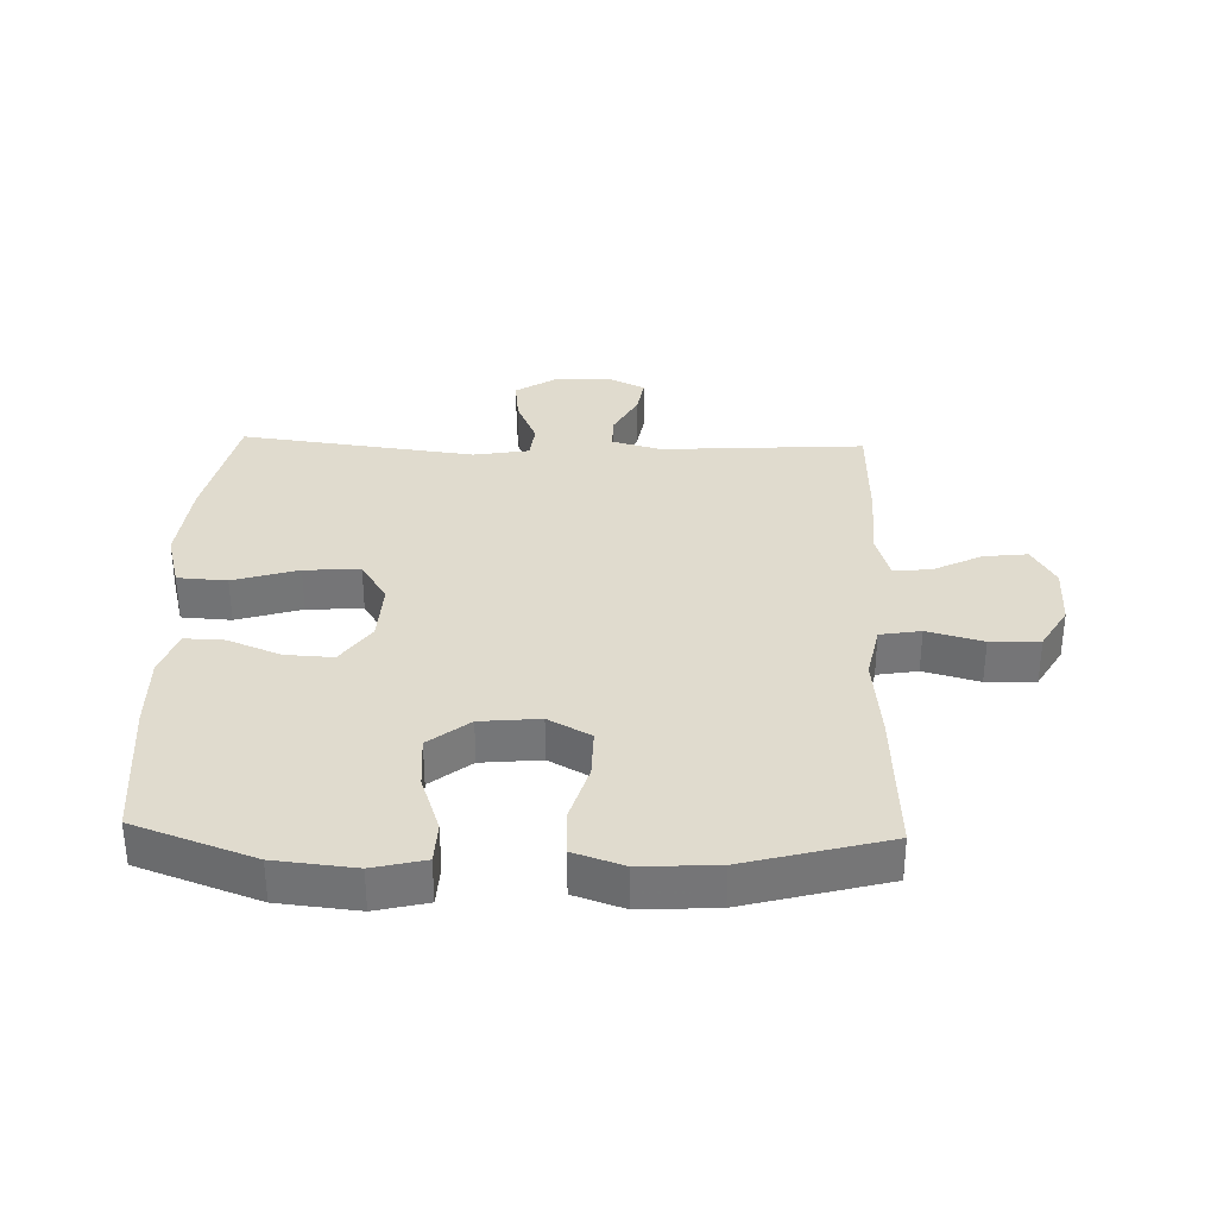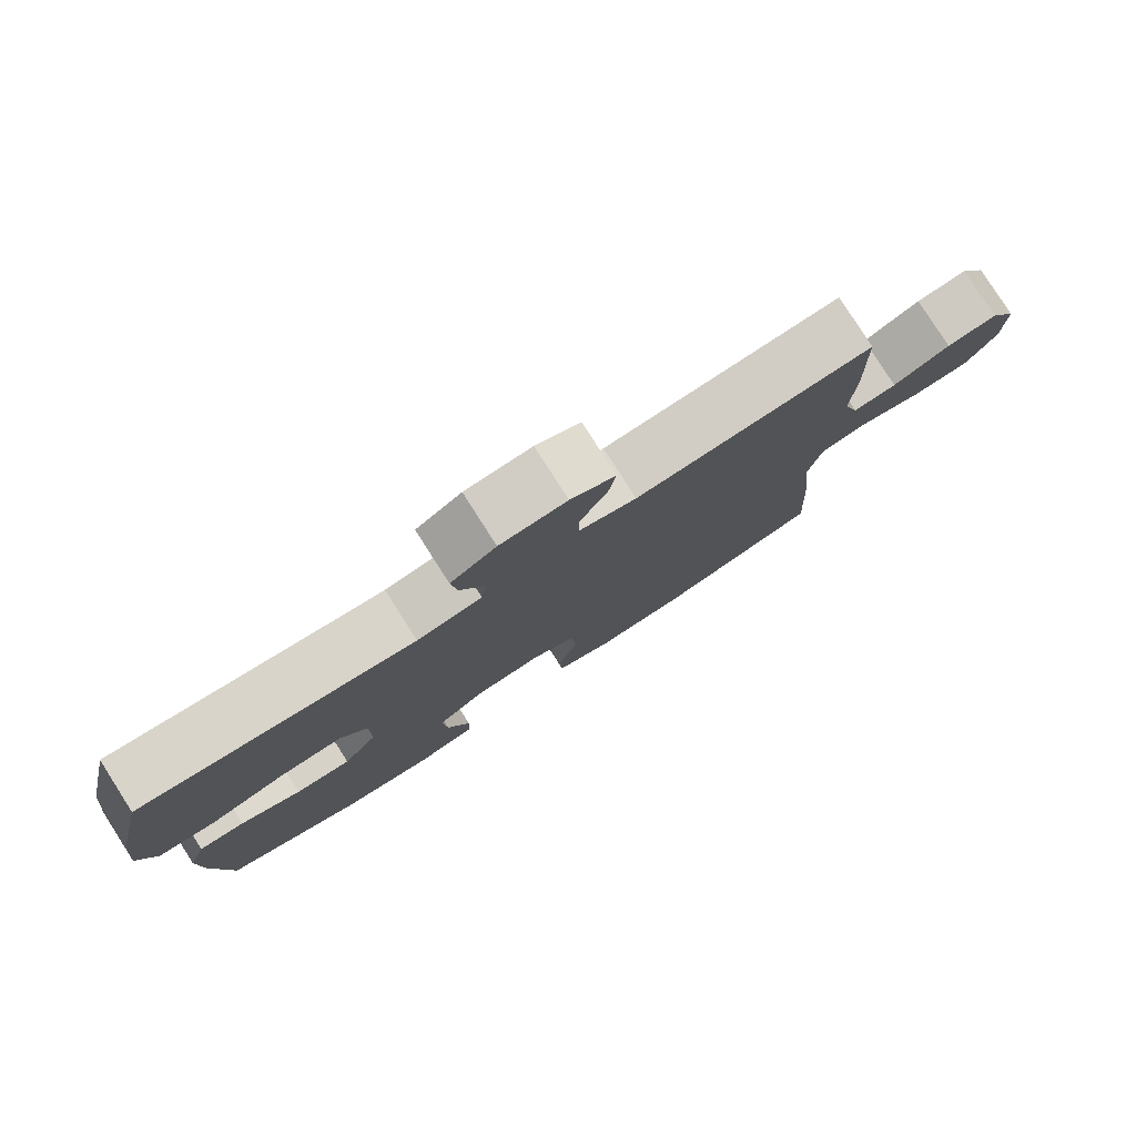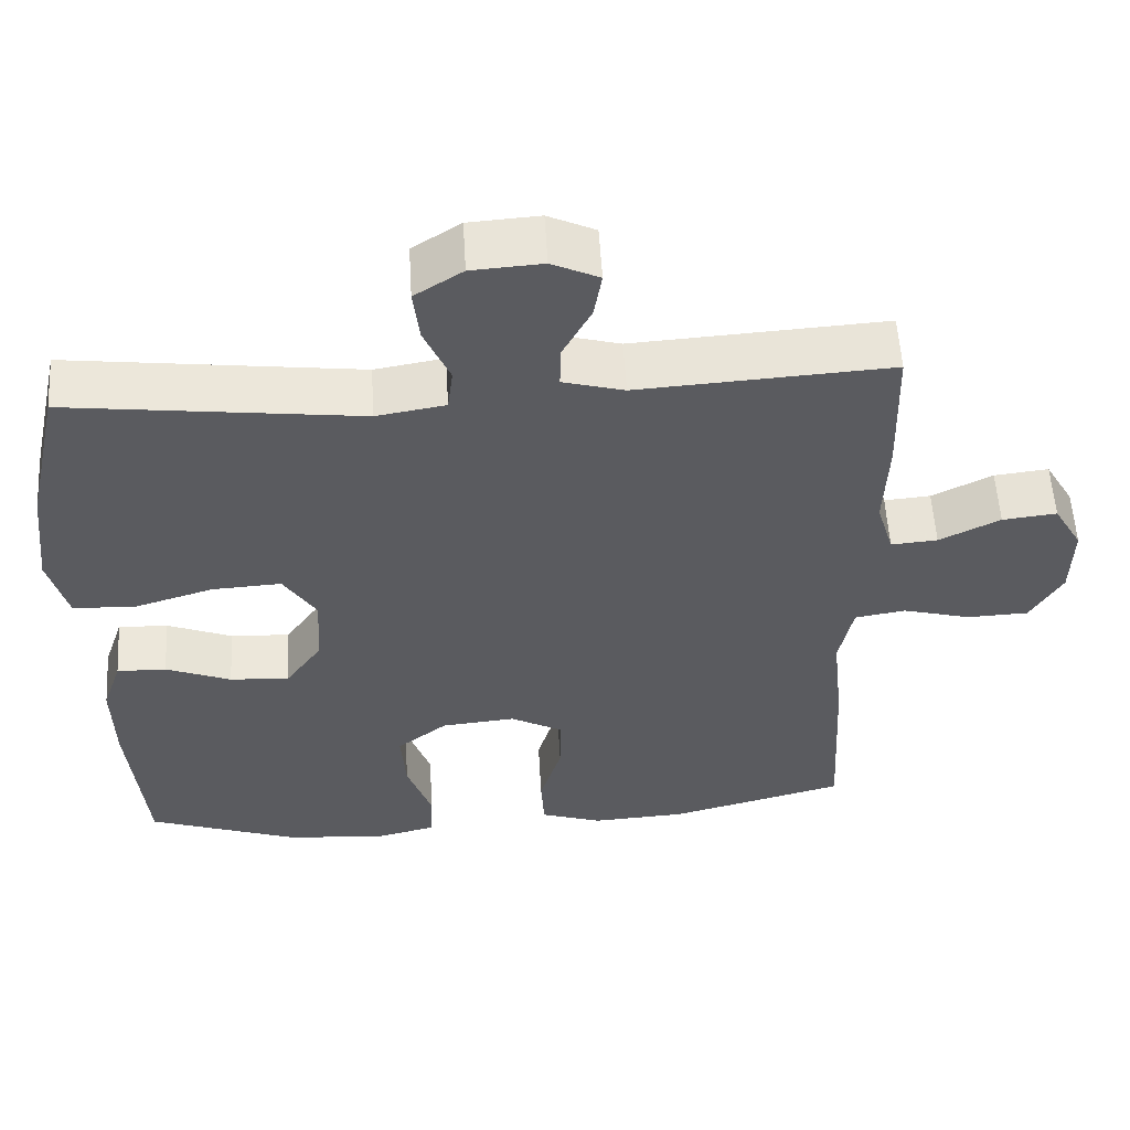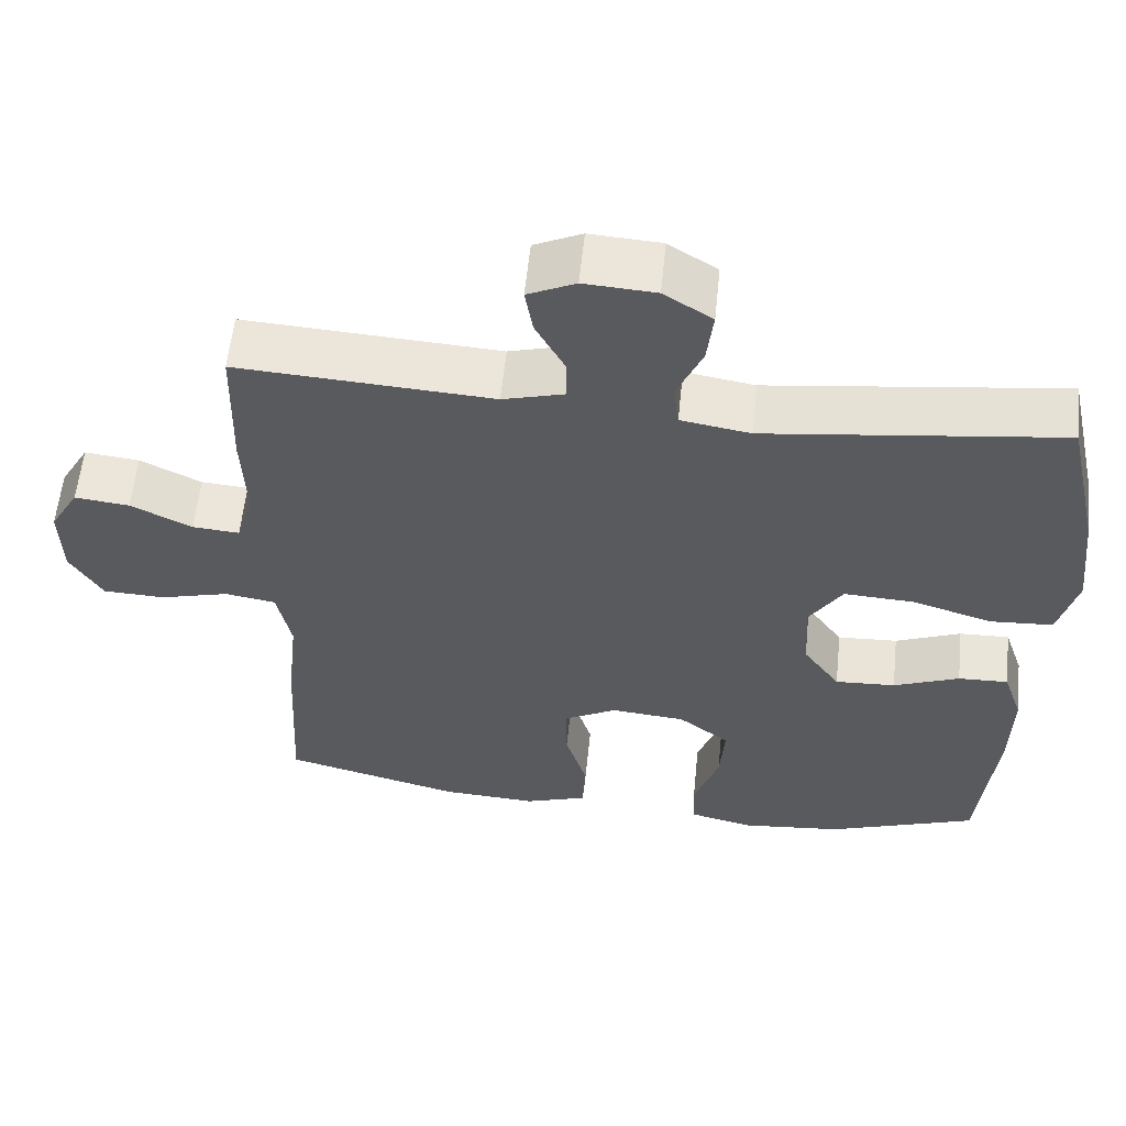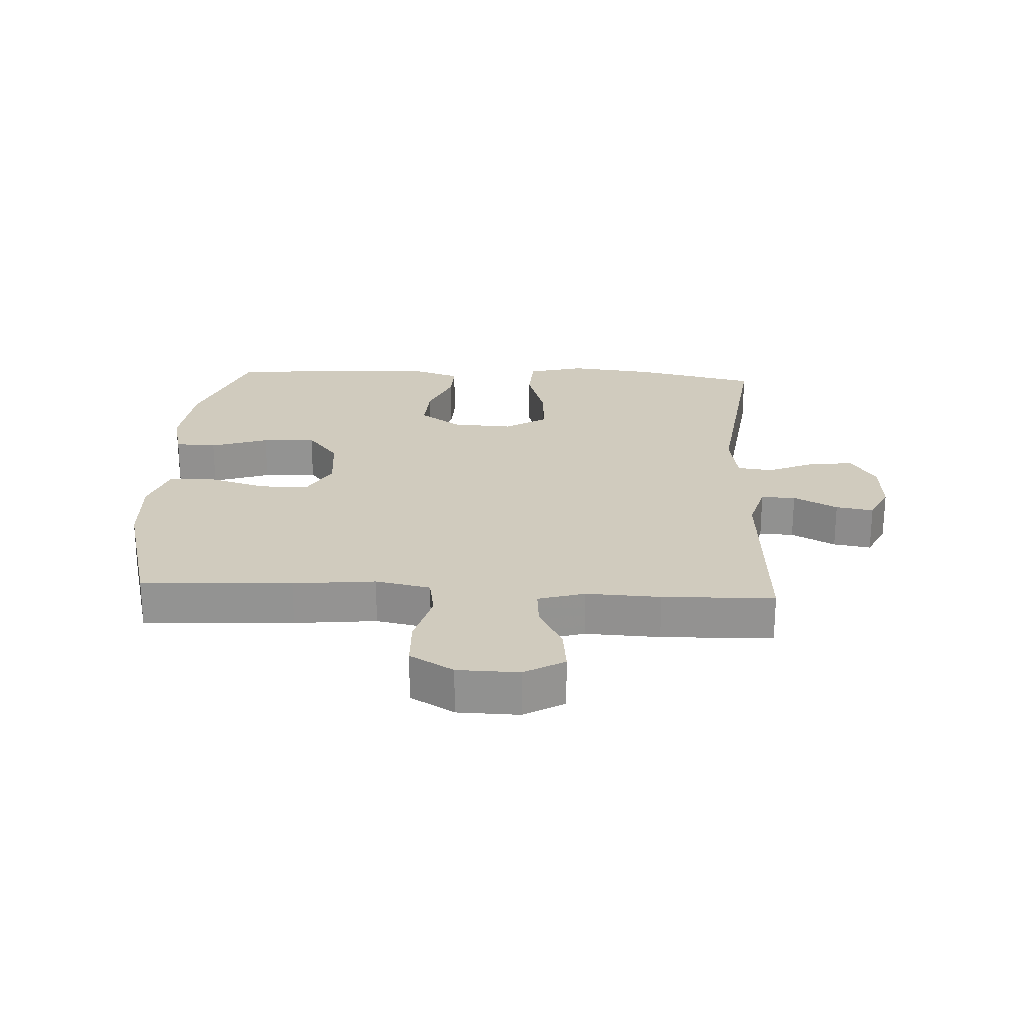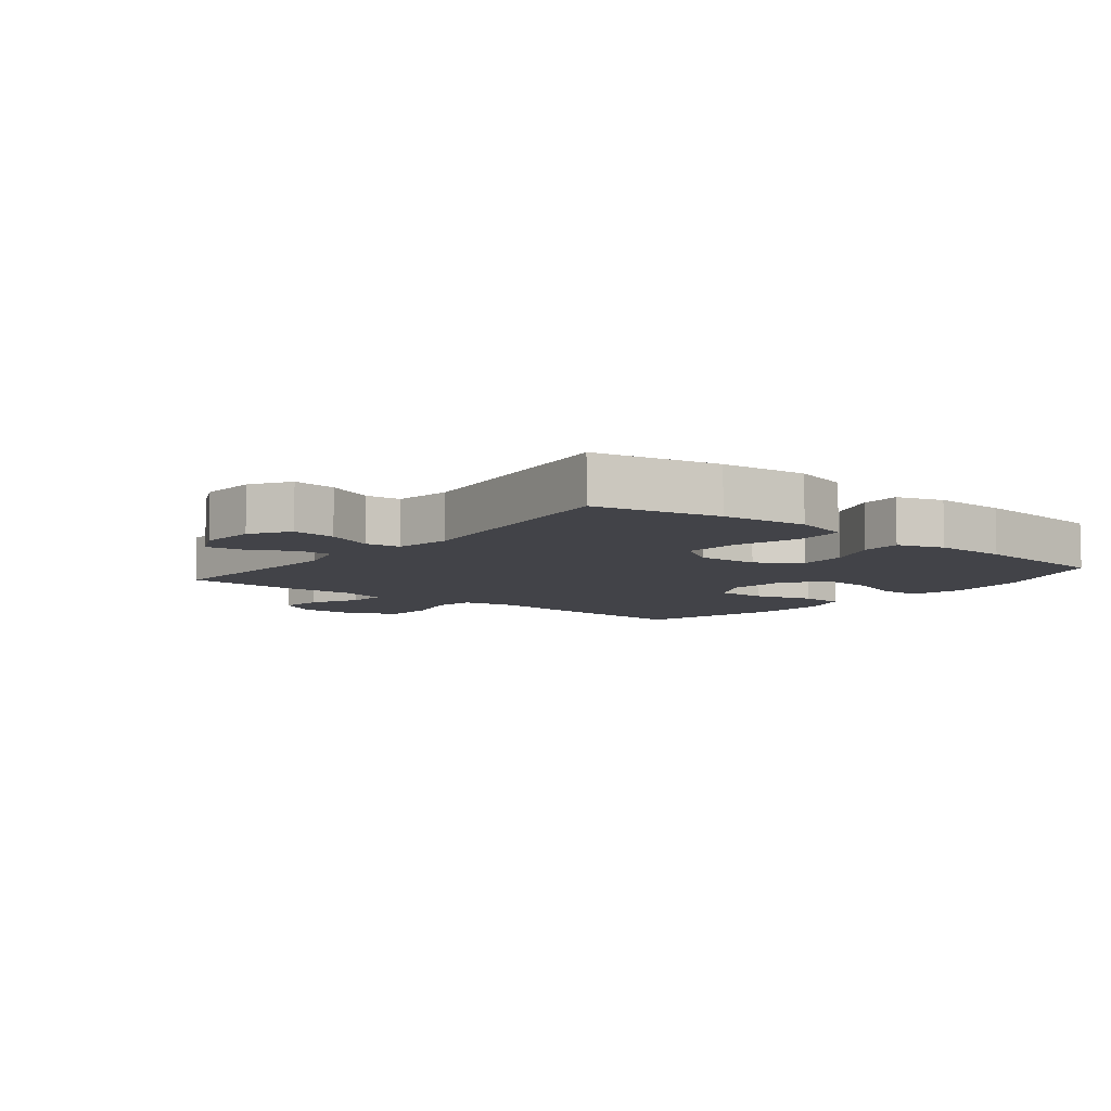
<metadata>
{"format":"obj","ext":"obj","renderer":"f3d","projection":"perspective","resolution":1024,"background":"white","views":[{"elev":33.5,"azim":-178.2,"up":"+Y"},{"elev":80.0,"azim":147.4,"up":"+Z"},{"elev":56.0,"azim":176.6,"up":"+Z"},{"elev":58.4,"azim":5.8,"up":"+Z"},{"elev":23.4,"azim":-86.9,"up":"+Y"},{"elev":-7.6,"azim":51.3,"up":"+Y"}]}
</metadata>
<code>
v 0.5 0.07 0.5
v 0.544 0.07 0.302
v 0.559 0.07 0.166
v 0.535 0.07 0.076
v 0.456 0.07 0.071
v 0.352 0.07 0.103
v 0.263 0.07 0.108
v 0.221 0.07 0.042
v 0.226 0.07 -0.055
v 0.273 0.07 -0.122
v 0.35 0.07 -0.118
v 0.434 0.07 -0.084
v 0.498 0.07 -0.082
v 0.523 0.07 -0.156
v 0.521 0.07 -0.274
v 0.5 0.07 -0.5
v 0.308 0.07 -0.569
v 0.18 0.07 -0.582
v 0.097 0.07 -0.562
v 0.094 0.07 -0.496
v 0.126 0.07 -0.404
v 0.132 0.07 -0.319
v 0.067 0.07 -0.268
v -0.028 0.07 -0.259
v -0.096 0.07 -0.296
v -0.095 0.07 -0.375
v -0.067 0.07 -0.469
v -0.071 0.07 -0.541
v -0.151 0.07 -0.568
v -0.273 0.07 -0.561
v -0.5 0.07 -0.5
v -0.487 0.07 -0.26
v -0.473 0.07 -0.129
v -0.491 0.07 -0.041
v -0.556 0.07 -0.03
v -0.645 0.07 -0.054
v -0.724 0.07 -0.051
v -0.765 0.07 0.019
v -0.767 0.07 0.117
v -0.73 0.07 0.181
v -0.66 0.07 0.173
v -0.582 0.07 0.134
v -0.522 0.07 0.129
v -0.5 0.07 0.203
v -0.505 0.07 0.322
v -0.5 0.07 0.5
v -0.175 0.07 0.48
v -0.096 0.07 0.502
v -0.097 0.07 0.557
v -0.134 0.07 0.627
v -0.144 0.07 0.687
v -0.083 0.07 0.716
v 0.008 0.07 0.71
v 0.07 0.07 0.67
v 0.062 0.07 0.6
v 0.029 0.07 0.524
v 0.036 0.07 0.468
v 0.125 0.07 0.453
v 0.5 0 0.5
v 0.544 0 0.302
v 0.559 0 0.166
v 0.535 0 0.076
v 0.456 0 0.071
v 0.352 0 0.103
v 0.263 0 0.108
v 0.221 0 0.042
v 0.226 0 -0.055
v 0.273 0 -0.122
v 0.35 0 -0.118
v 0.434 0 -0.084
v 0.498 0 -0.082
v 0.523 0 -0.156
v 0.521 0 -0.274
v 0.5 0 -0.5
v 0.308 0 -0.569
v 0.18 0 -0.582
v 0.097 0 -0.562
v 0.094 0 -0.496
v 0.126 0 -0.404
v 0.132 0 -0.319
v 0.067 0 -0.268
v -0.028 0 -0.259
v -0.096 0 -0.296
v -0.095 0 -0.375
v -0.067 0 -0.469
v -0.071 0 -0.541
v -0.151 0 -0.568
v -0.273 0 -0.561
v -0.5 0 -0.5
v -0.487 0 -0.26
v -0.473 0 -0.129
v -0.491 0 -0.041
v -0.556 0 -0.03
v -0.645 0 -0.054
v -0.724 0 -0.051
v -0.765 0 0.019
v -0.767 0 0.117
v -0.73 0 0.181
v -0.66 0 0.173
v -0.582 0 0.134
v -0.522 0 0.129
v -0.5 0 0.203
v -0.505 0 0.322
v -0.5 0 0.5
v -0.175 0 0.48
v -0.096 0 0.502
v -0.097 0 0.557
v -0.134 0 0.627
v -0.144 0 0.687
v -0.083 0 0.716
v 0.008 0 0.71
v 0.07 0 0.67
v 0.062 0 0.6
v 0.029 0 0.524
v 0.036 0 0.468
v 0.125 0 0.453
f 54 55 56
f 53 54 56
f 52 53 56
f 51 52 56
f 50 51 56
f 49 50 56
f 48 49 56 57
f 47 48 57
f 44 45 46 47
f 47 57 58
f 44 47 58
f 43 44 58
f 40 41 42
f 39 40 42
f 38 39 42
f 37 38 42
f 36 37 42
f 35 36 42
f 34 35 42 43
f 58 1 2
f 43 58 2
f 34 43 2
f 33 34 2
f 31 32 33
f 30 31 33
f 29 30 33
f 28 29 33
f 27 28 33
f 26 27 33
f 19 20 21
f 18 19 21
f 17 18 21
f 16 17 21
f 15 16 21
f 14 15 21
f 13 14 21
f 12 13 21
f 11 12 21
f 10 11 21 22
f 9 10 22 23
f 4 5 6
f 3 4 6
f 2 3 6
f 2 6 7
f 33 2 7
f 25 26 33
f 33 7 8
f 25 33 8
f 24 25 8
f 8 9 23 24
f 114 113 112
f 114 112 111
f 114 111 110
f 114 110 109
f 114 109 108
f 114 108 107
f 115 114 107 106
f 115 106 105
f 105 104 103 102
f 116 115 105
f 116 105 102
f 116 102 101
f 100 99 98
f 100 98 97
f 100 97 96
f 100 96 95
f 100 95 94
f 100 94 93
f 101 100 93 92
f 60 59 116
f 60 116 101
f 60 101 92
f 60 92 91
f 91 90 89
f 91 89 88
f 91 88 87
f 91 87 86
f 91 86 85
f 91 85 84
f 79 78 77
f 79 77 76
f 79 76 75
f 79 75 74
f 79 74 73
f 79 73 72
f 79 72 71
f 79 71 70
f 79 70 69
f 80 79 69 68
f 81 80 68 67
f 64 63 62
f 64 62 61
f 64 61 60
f 65 64 60
f 65 60 91
f 91 84 83
f 66 65 91
f 66 91 83
f 66 83 82
f 82 81 67 66
f 1 59 60 2
f 2 60 61 3
f 3 61 62 4
f 4 62 63 5
f 5 63 64 6
f 6 64 65 7
f 7 65 66 8
f 8 66 67 9
f 9 67 68 10
f 10 68 69 11
f 11 69 70 12
f 12 70 71 13
f 13 71 72 14
f 14 72 73 15
f 15 73 74 16
f 16 74 75 17
f 17 75 76 18
f 18 76 77 19
f 19 77 78 20
f 20 78 79 21
f 21 79 80 22
f 22 80 81 23
f 23 81 82 24
f 24 82 83 25
f 25 83 84 26
f 26 84 85 27
f 27 85 86 28
f 28 86 87 29
f 29 87 88 30
f 30 88 89 31
f 31 89 90 32
f 32 90 91 33
f 33 91 92 34
f 34 92 93 35
f 35 93 94 36
f 36 94 95 37
f 37 95 96 38
f 38 96 97 39
f 39 97 98 40
f 40 98 99 41
f 41 99 100 42
f 42 100 101 43
f 43 101 102 44
f 44 102 103 45
f 45 103 104 46
f 46 104 105 47
f 47 105 106 48
f 48 106 107 49
f 49 107 108 50
f 50 108 109 51
f 51 109 110 52
f 52 110 111 53
f 53 111 112 54
f 54 112 113 55
f 55 113 114 56
f 56 114 115 57
f 57 115 116 58
f 58 116 59 1

</code>
